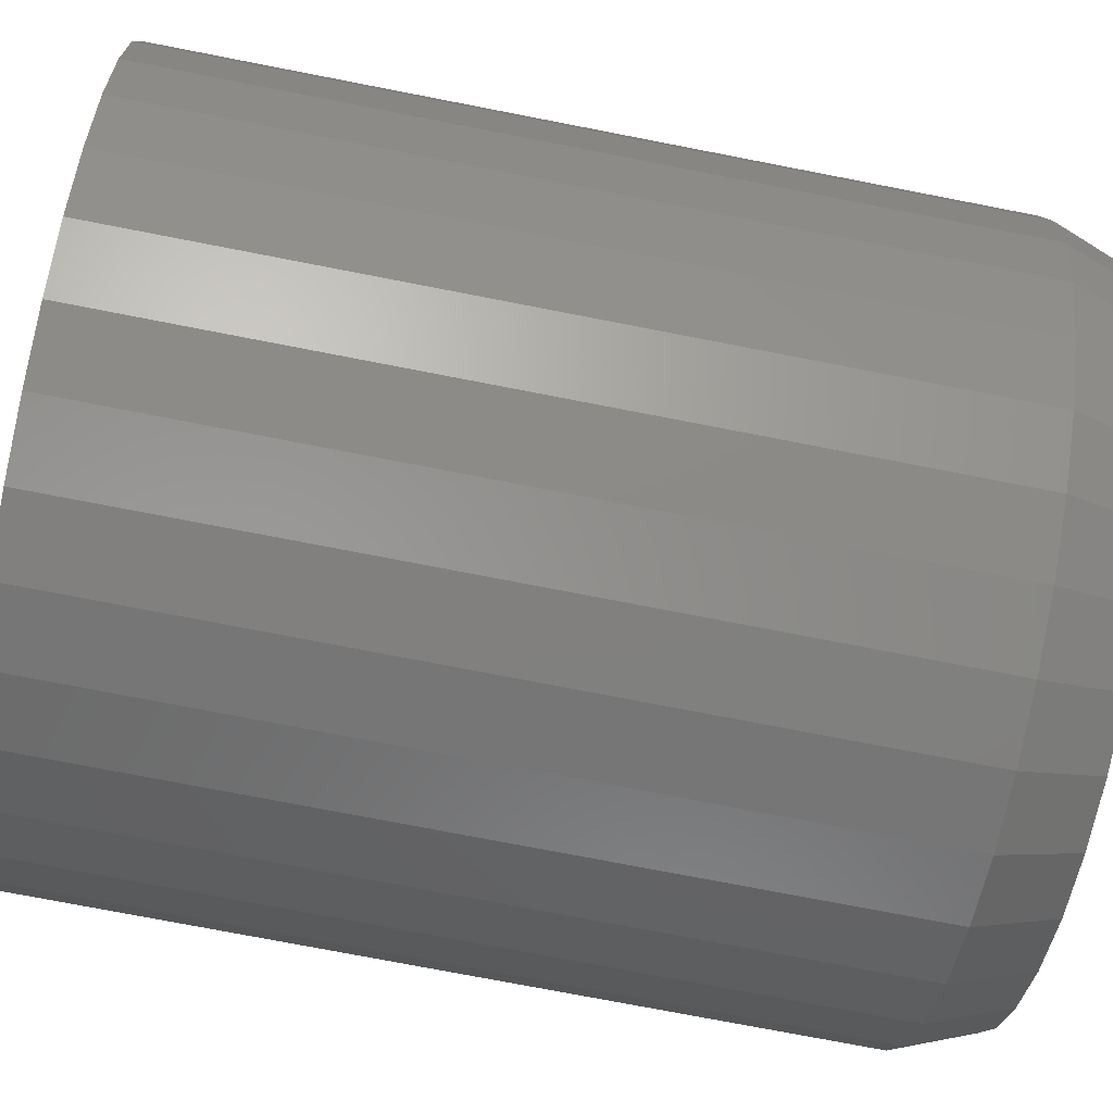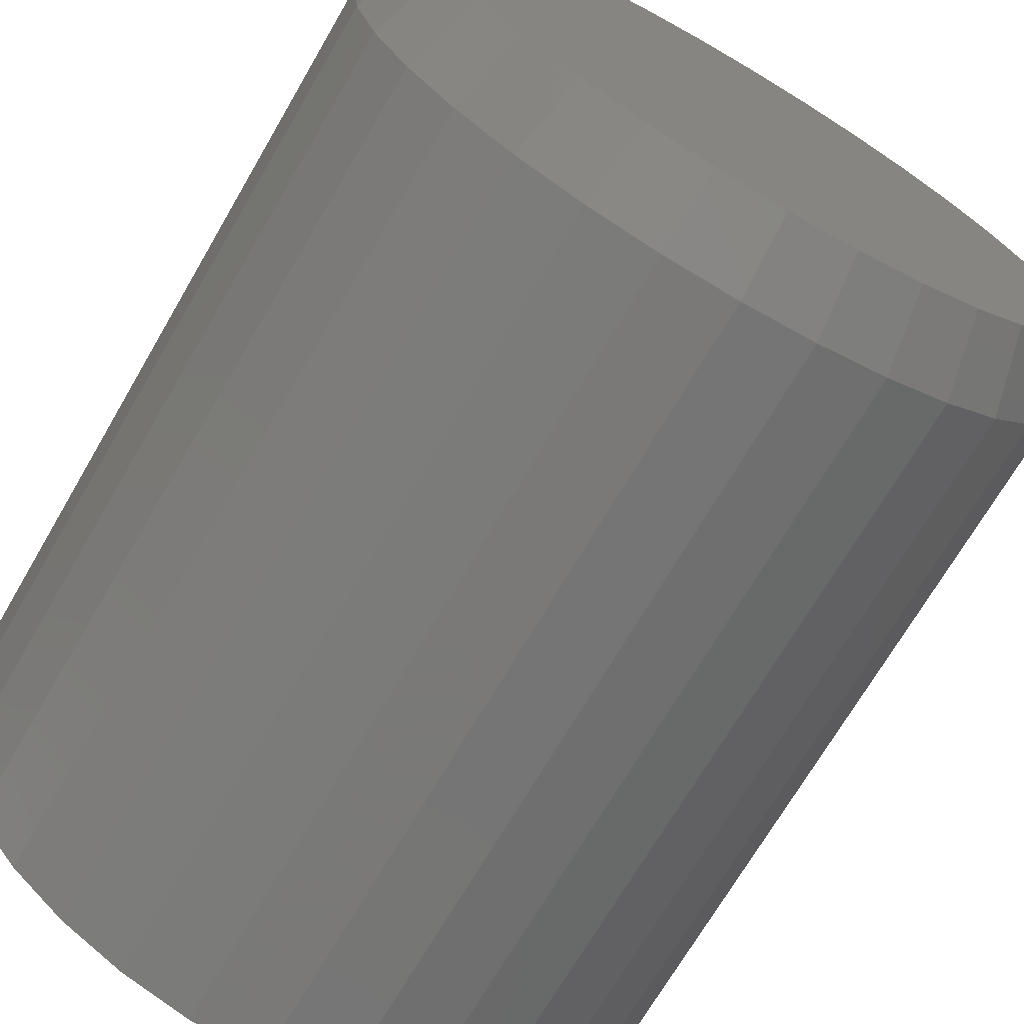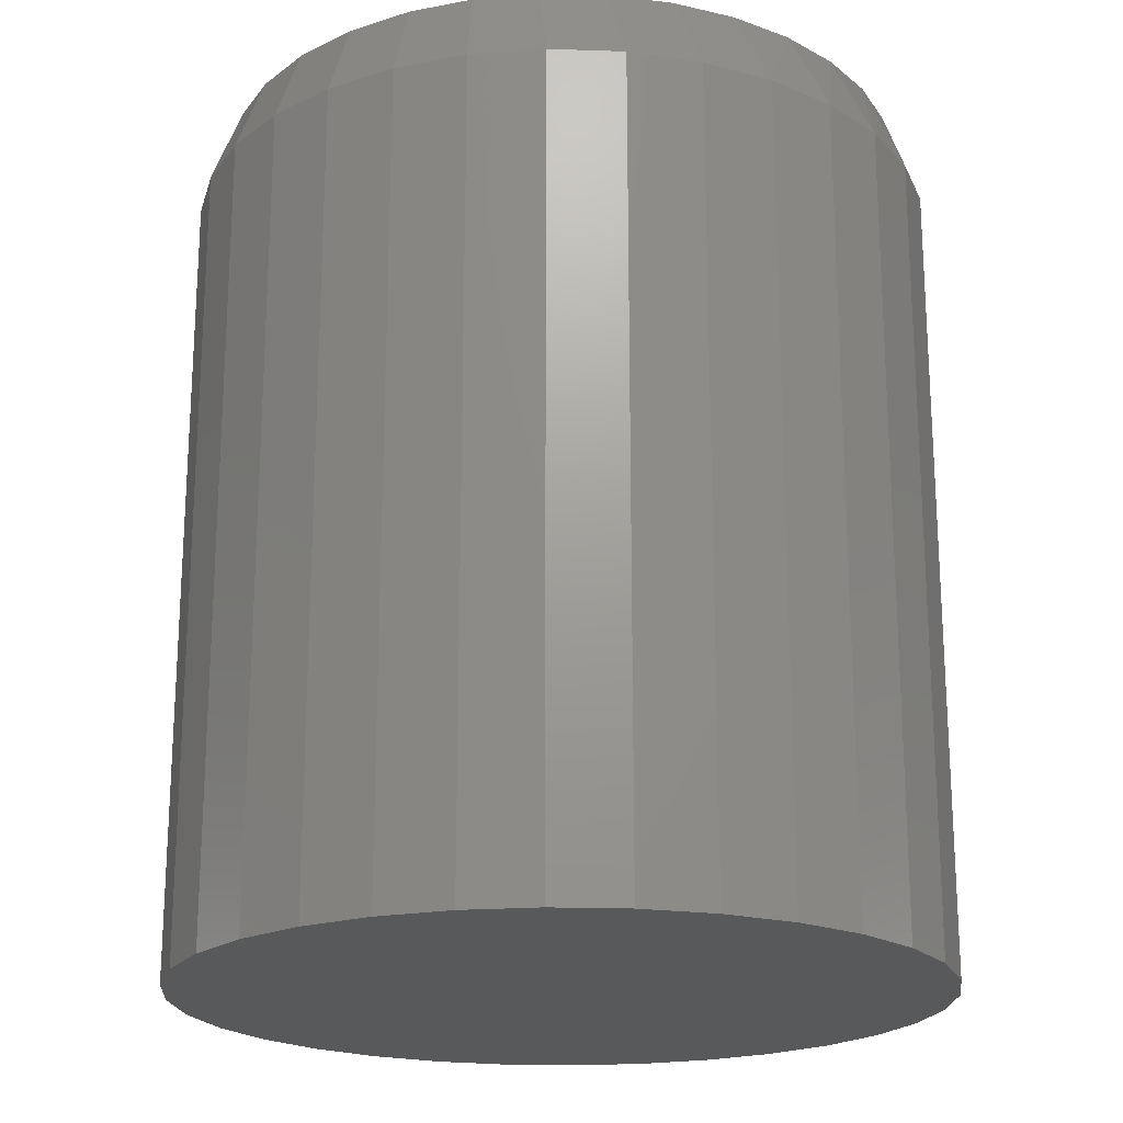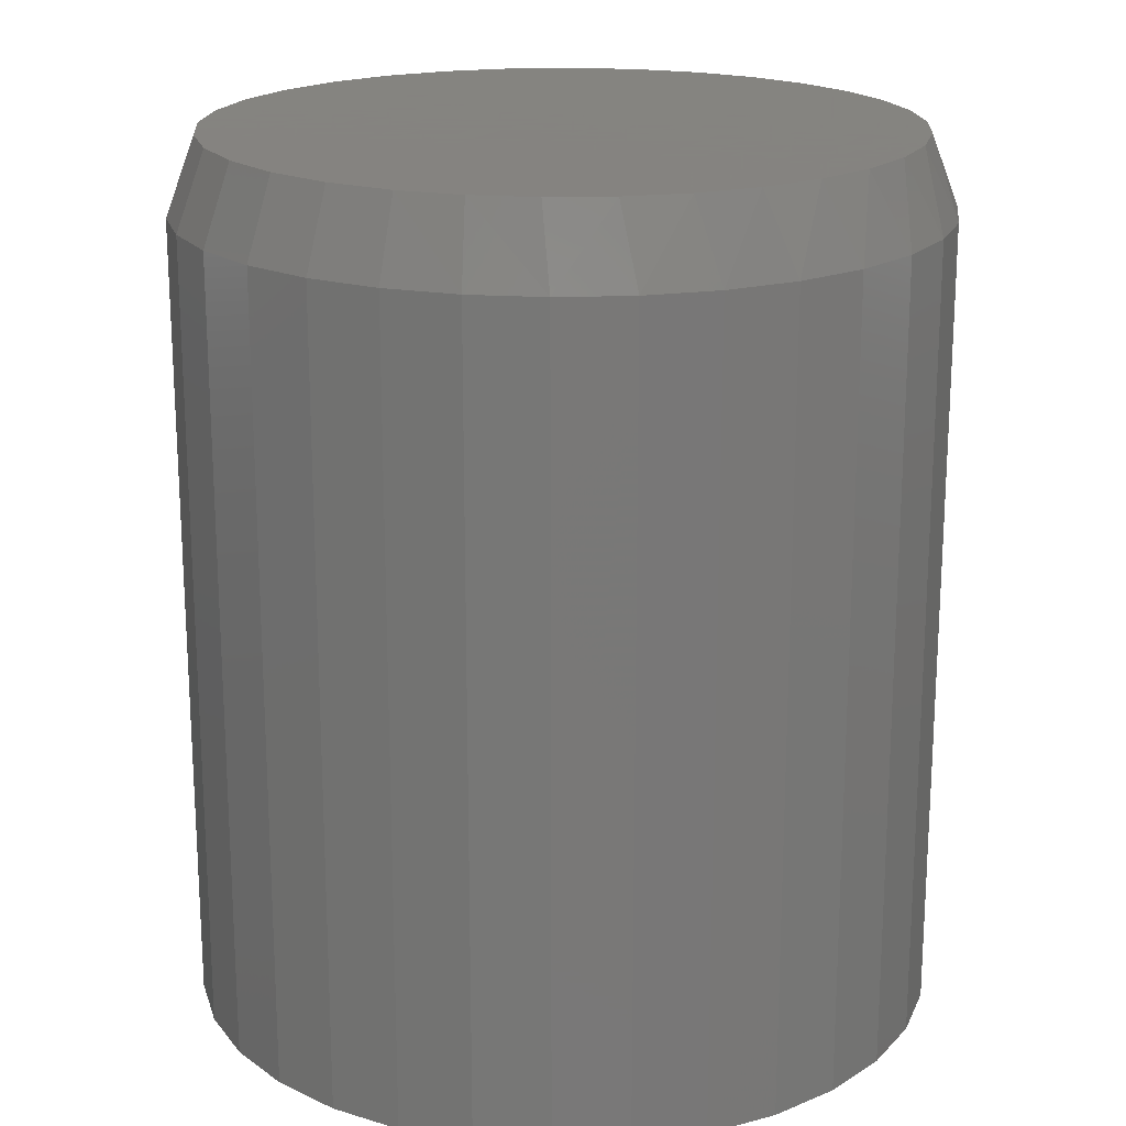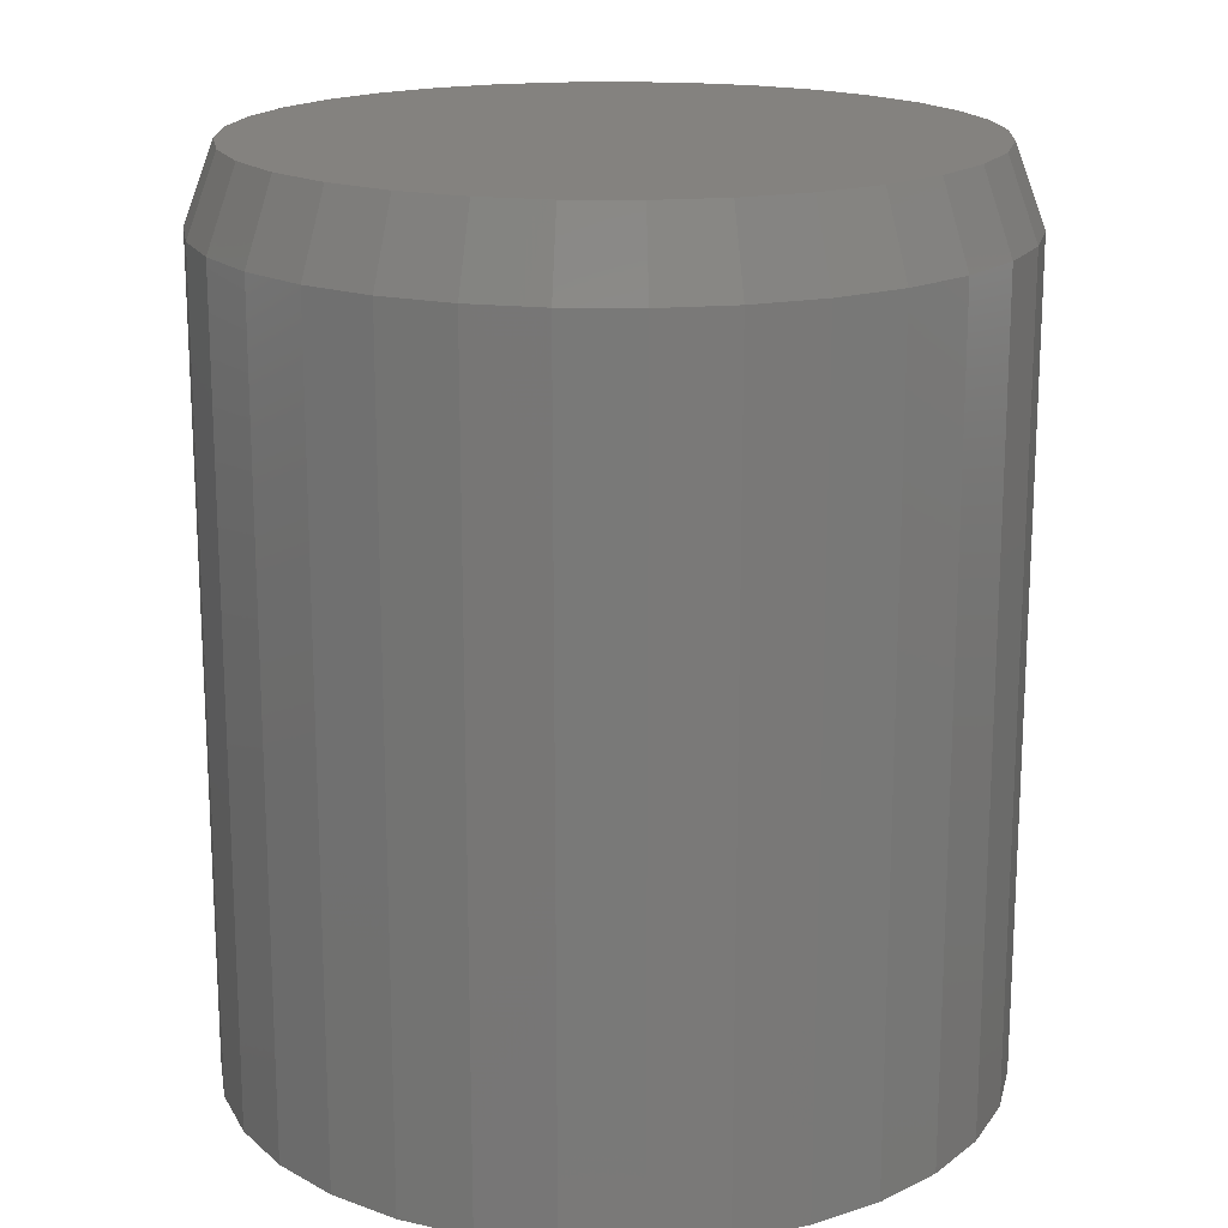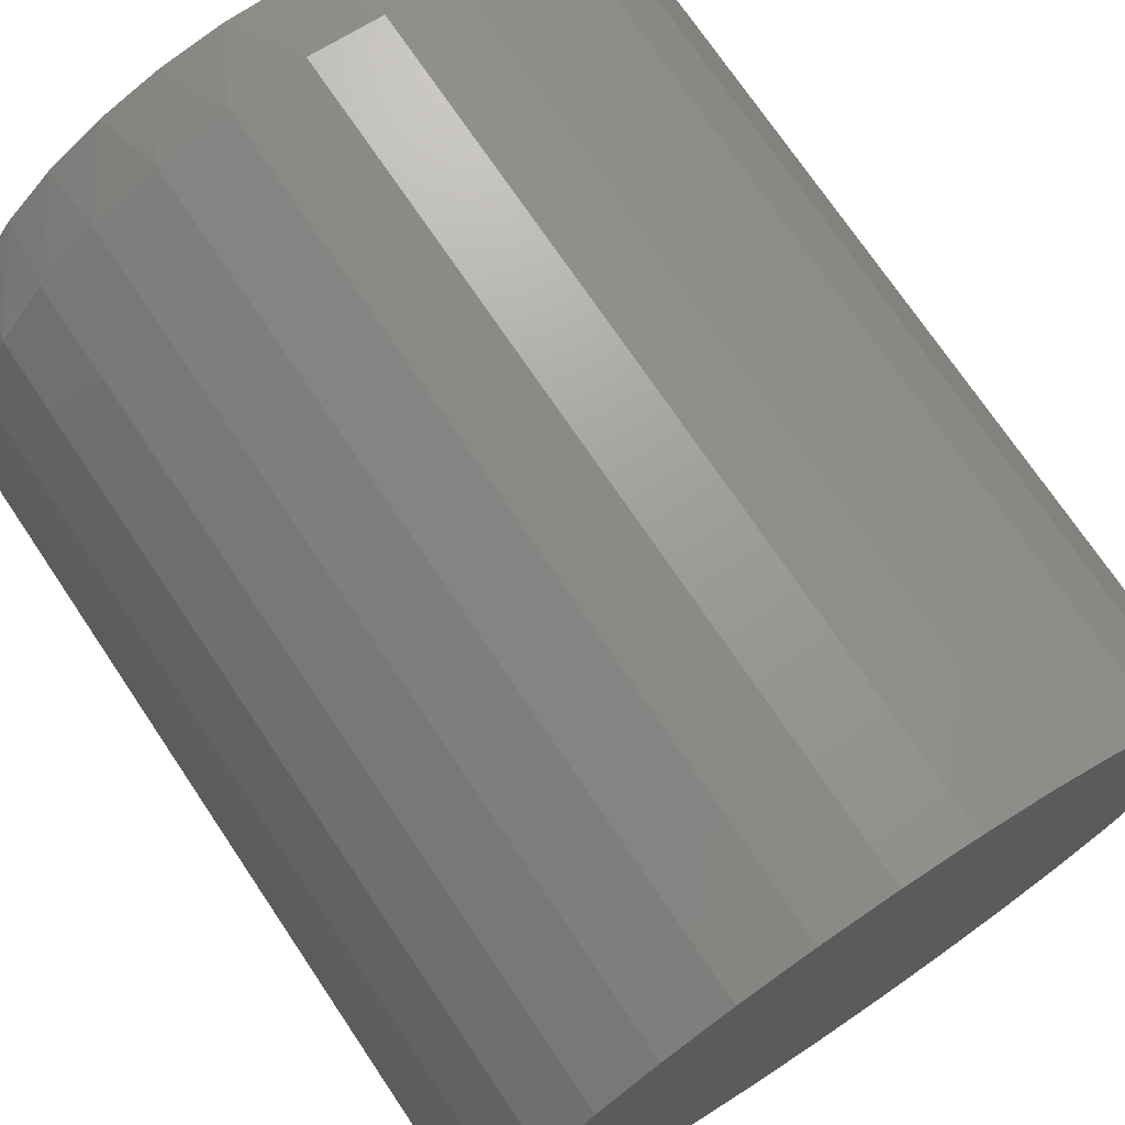
<metadata>
{"format":"stl","ext":"stl","renderer":"f3d","projection":"perspective","resolution":1024,"background":"white","views":[{"elev":-74.7,"azim":-101.0,"up":"+Y"},{"elev":-70.3,"azim":-30.2,"up":"+Y"},{"elev":-20.4,"azim":114.6,"up":"+Z"},{"elev":19.2,"azim":114.1,"up":"+Z"},{"elev":17.7,"azim":7.2,"up":"+Z"},{"elev":72.7,"azim":146.1,"up":"+Y"}]}
</metadata>
<code>
# stl→obj: 97 verts, 190 faces
v 0.3845 -0.1738 0.7109
v 0.3328 -0.1738 0.7109
v 0.2819 -0.1833 0.7109
v 0.4354 -0.1833 0.7109
v 0.4837 -0.202 0.7109
v 0.2336 -0.202 0.7109
v 0.5277 -0.2293 0.7109
v 0.1896 -0.2293 0.7109
v 0.5659 -0.2641 0.7109
v 0.1513 -0.2641 0.7109
v 0.5971 -0.3055 0.7109
v 0.1201 -0.3055 0.7109
v 0.6202 -0.3518 0.7109
v 0.09707 -0.3518 0.7109
v 0.6344 -0.4016 0.7109
v 0.0829 -0.4016 0.7109
v 0.6391 -0.4531 0.7109
v 0.07812 -0.4531 0.7109
v 0.6338 -0.5078 0.7109
v 0.08352 -0.5079 0.7109
v 0.6178 -0.5605 0.7109
v 0.09948 -0.5605 0.7109
v 0.5919 -0.609 0.7109
v 0.1254 -0.609 0.7109
v 0.557 -0.6515 0.7109
v 0.1603 -0.6515 0.7109
v 0.5145 -0.6864 0.7109
v 0.2028 -0.6864 0.7109
v 0.466 -0.7123 0.7109
v 0.2513 -0.7123 0.7109
v 0.4134 -0.7282 0.7109
v 0.3039 -0.7282 0.7109
v 0.3586 -0.7336 0.7109
v 0.6626 -0.4531 0
v 0.6626 -0.4531 0.6484
v 0.6567 -0.5124 0
v 0.6567 -0.5124 0.6484
v 0.6394 -0.5694 0
v 0.6394 -0.5694 0.6484
v 0.6114 -0.622 0
v 0.6114 -0.622 0.6484
v 0.5736 -0.668 0
v 0.5736 -0.668 0.6484
v 0.5275 -0.7058 0
v 0.5275 -0.7058 0.6484
v 0.475 -0.7339 0
v 0.475 -0.7339 0.6484
v 0.4179 -0.7512 0
v 0.4179 -0.7512 0.6484
v 0.3586 -0.7571 0
v 0.3586 -0.7571 0.6484
v 0.2993 -0.7512 0
v 0.2993 -0.7512 0.6484
v 0.2423 -0.7339 0
v 0.2423 -0.7339 0.6484
v 0.1898 -0.7058 0
v 0.1898 -0.7058 0.6484
v 0.1437 -0.668 0
v 0.1437 -0.668 0.6484
v 0.1059 -0.622 0
v 0.1059 -0.622 0.6484
v 0.07782 -0.5694 0
v 0.07782 -0.5694 0.6484
v 0.06053 -0.5124 0
v 0.06053 -0.5124 0.6484
v 0.05469 -0.4531 0
v 0.05469 -0.4531 0.6484
v 0.06053 -0.3938 0
v 0.06053 -0.3938 0.6484
v 0.07782 -0.3368 0
v 0.07782 -0.3368 0.6484
v 0.1059 -0.2843 0
v 0.1059 -0.2843 0.6484
v 0.1437 -0.2382 0
v 0.1437 -0.2382 0.6484
v 0.1898 -0.2004 0
v 0.1898 -0.2004 0.6484
v 0.2423 -0.1723 0
v 0.2423 -0.1723 0.6484
v 0.2993 -0.155 0
v 0.2993 -0.155 0.6484
v 0.3586 -0.1492 0
v 0.3586 -0.1492 0.6484
v 0.4179 -0.155 0
v 0.4179 -0.155 0.6484
v 0.475 -0.1723 0
v 0.475 -0.1723 0.6484
v 0.5275 -0.2004 0
v 0.5275 -0.2004 0.6484
v 0.5736 -0.2382 0
v 0.5736 -0.2382 0.6484
v 0.6114 -0.2843 0
v 0.6114 -0.2843 0.6484
v 0.6394 -0.3368 0
v 0.6394 -0.3368 0.6484
v 0.6567 -0.3938 0
v 0.6567 -0.3938 0.6484
f 1 2 3
f 1 3 4
f 4 3 5
f 5 3 6
f 5 6 7
f 7 6 8
f 7 8 9
f 9 8 10
f 9 10 11
f 11 10 12
f 11 12 13
f 13 12 14
f 13 14 15
f 15 14 16
f 15 16 17
f 17 16 18
f 17 18 19
f 19 18 20
f 19 20 21
f 21 20 22
f 21 22 23
f 23 22 24
f 23 24 25
f 25 24 26
f 25 26 27
f 27 26 28
f 27 28 29
f 29 28 30
f 29 30 31
f 31 30 32
f 31 32 33
f 34 35 36
f 36 35 37
f 36 37 38
f 38 37 39
f 38 39 40
f 40 39 41
f 40 41 42
f 42 41 43
f 42 43 44
f 44 43 45
f 44 45 46
f 46 45 47
f 46 47 48
f 48 47 49
f 48 49 50
f 50 49 51
f 50 51 52
f 52 51 53
f 52 53 54
f 54 53 55
f 54 55 56
f 56 55 57
f 56 57 58
f 58 57 59
f 58 59 60
f 60 59 61
f 60 61 62
f 62 61 63
f 62 63 64
f 64 63 65
f 64 65 66
f 66 65 67
f 66 67 68
f 68 67 69
f 68 69 70
f 70 69 71
f 70 71 72
f 72 71 73
f 72 73 74
f 74 73 75
f 74 75 76
f 76 75 77
f 76 77 78
f 78 77 79
f 78 79 80
f 80 79 81
f 80 81 82
f 82 81 83
f 82 83 84
f 84 83 85
f 84 85 86
f 86 85 87
f 86 87 88
f 88 87 89
f 88 89 90
f 90 89 91
f 90 91 92
f 92 91 93
f 92 93 94
f 94 93 95
f 94 95 96
f 96 95 97
f 96 97 34
f 34 97 35
f 95 93 11
f 93 91 9
f 11 93 9
f 91 89 7
f 9 91 7
f 89 87 5
f 7 89 5
f 87 85 4
f 5 87 4
f 85 83 1
f 4 85 1
f 3 2 81
f 2 83 81
f 1 83 2
f 6 3 79
f 3 81 79
f 77 8 6
f 6 79 77
f 75 10 8
f 8 77 75
f 73 12 10
f 10 75 73
f 12 73 71
f 12 71 14
f 14 71 69
f 14 69 16
f 16 69 67
f 16 67 18
f 11 13 95
f 95 13 15
f 95 15 97
f 97 15 17
f 97 17 35
f 51 32 53
f 53 32 30
f 53 30 55
f 55 30 28
f 55 28 57
f 57 28 26
f 57 26 59
f 59 26 24
f 59 24 61
f 61 24 22
f 61 22 63
f 63 22 20
f 63 20 65
f 65 20 18
f 65 18 67
f 32 51 33
f 33 51 49
f 33 49 31
f 31 49 47
f 31 47 29
f 29 47 45
f 29 45 27
f 27 45 43
f 27 43 25
f 25 43 41
f 25 41 23
f 23 41 39
f 23 39 21
f 21 39 37
f 21 37 19
f 19 37 35
f 19 35 17
f 82 84 80
f 50 52 48
f 48 52 54
f 48 54 46
f 46 54 56
f 46 56 44
f 44 56 58
f 44 58 42
f 42 58 60
f 42 60 40
f 40 60 62
f 40 62 38
f 38 62 64
f 38 64 36
f 36 64 66
f 36 66 34
f 34 66 68
f 34 68 96
f 96 68 70
f 96 70 94
f 94 70 72
f 94 72 92
f 92 72 74
f 92 74 90
f 90 74 76
f 90 76 88
f 88 76 78
f 88 78 86
f 86 78 80
f 86 80 84

</code>
